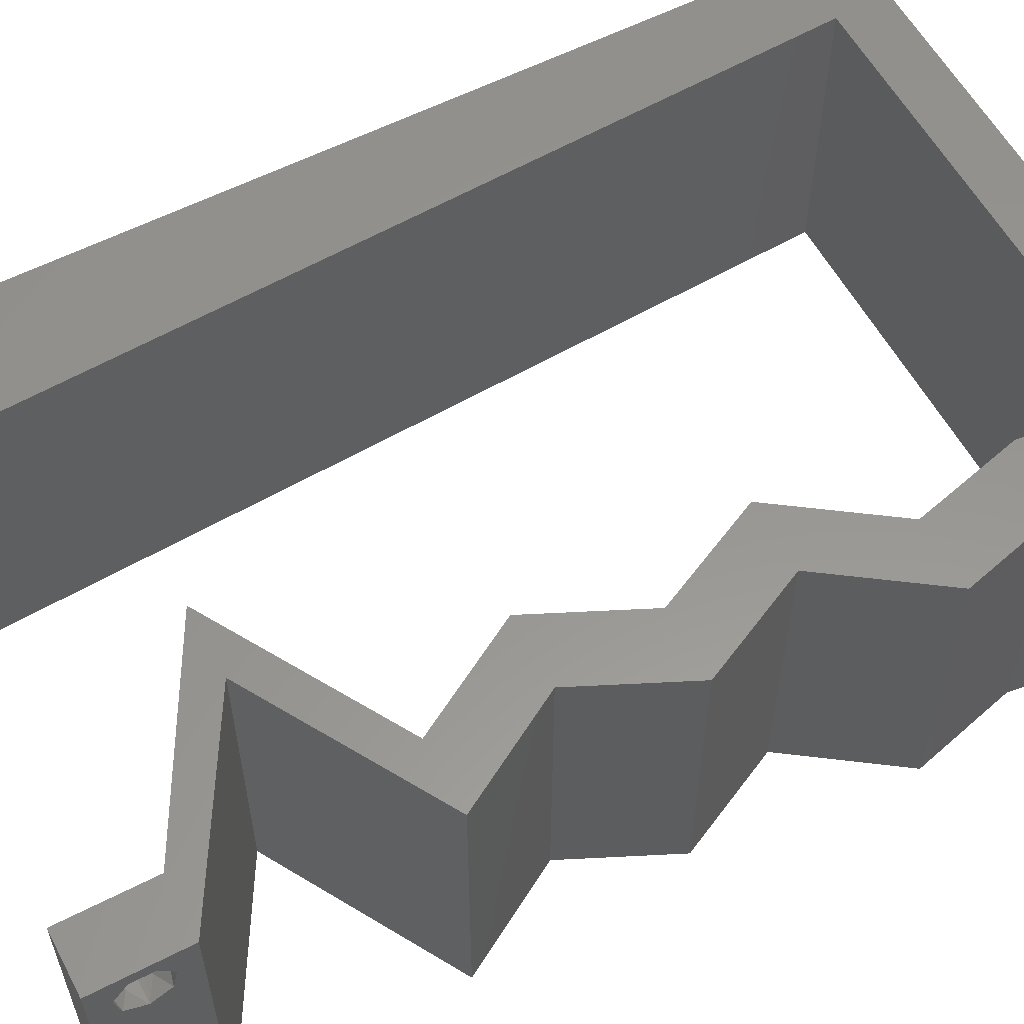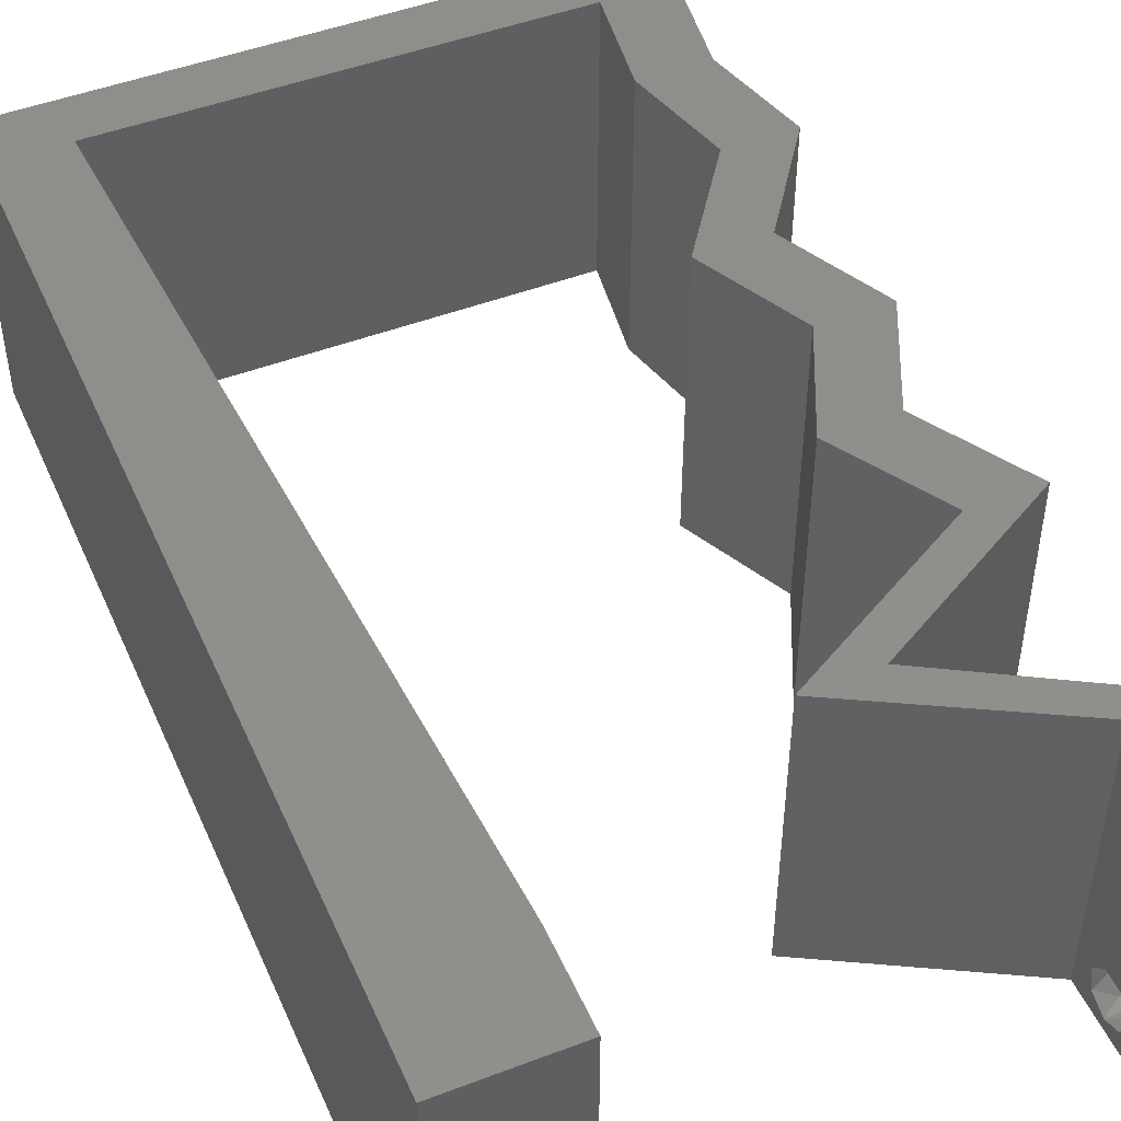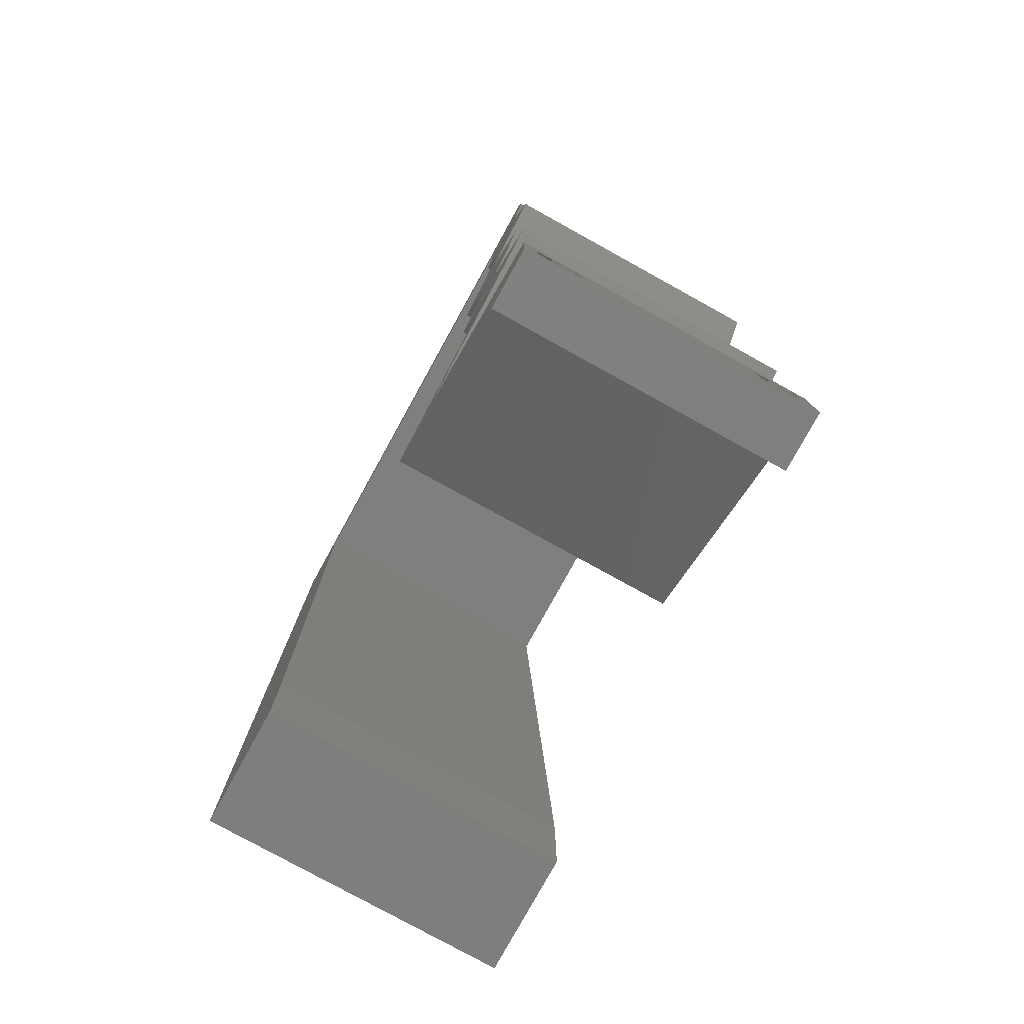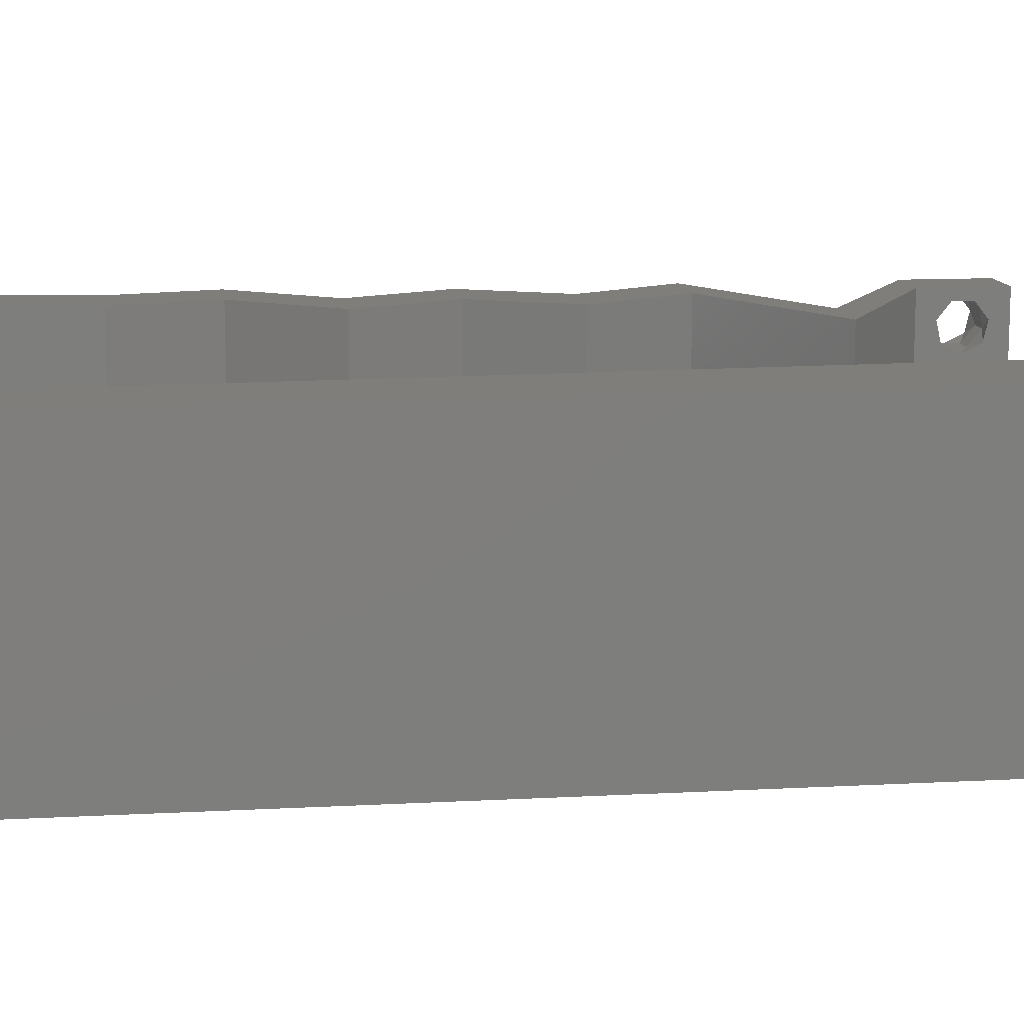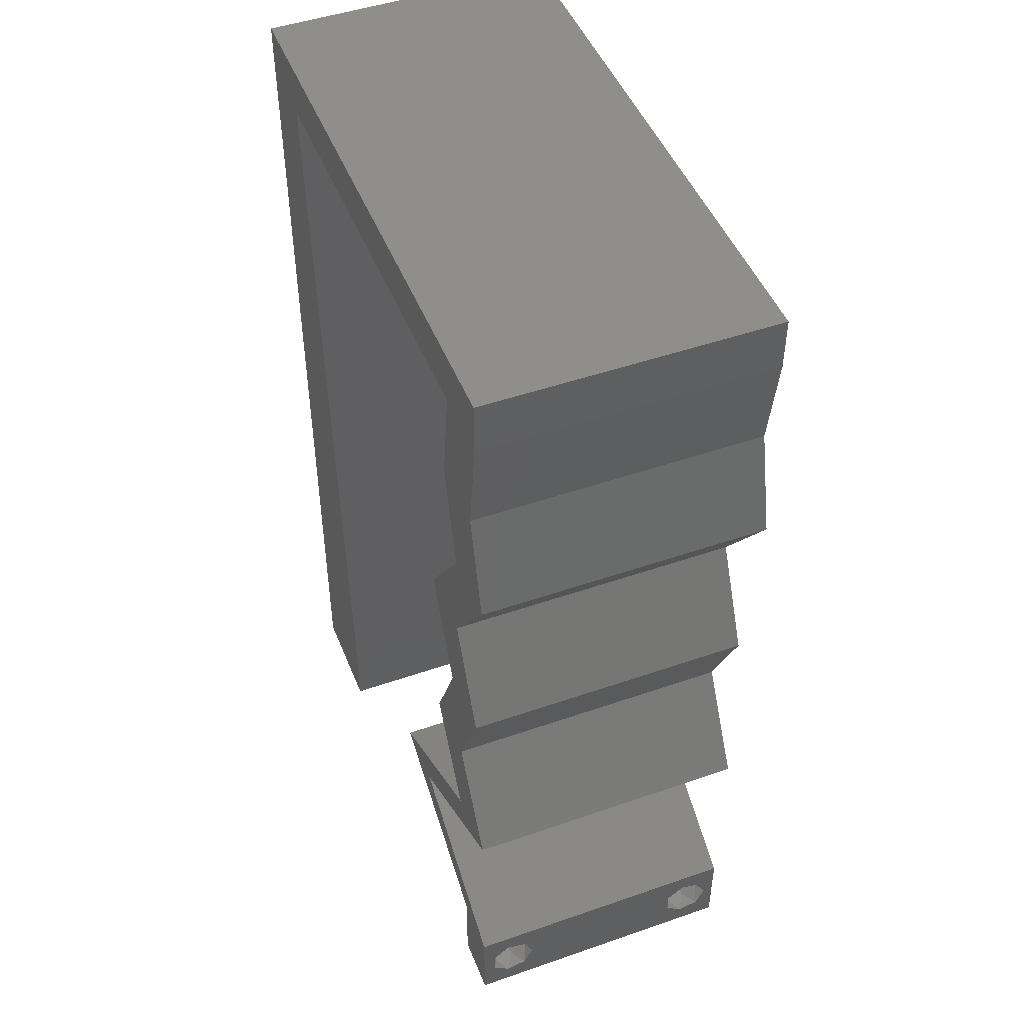
<metadata>
{"format":"stl","ext":"stl","renderer":"f3d","projection":"perspective","resolution":1024,"background":"white","views":[{"elev":57.9,"azim":62.0,"up":"+Z"},{"elev":47.6,"azim":-23.2,"up":"+Z"},{"elev":-79.1,"azim":61.1,"up":"+Y"},{"elev":12.1,"azim":-97.3,"up":"+Z"},{"elev":47.8,"azim":68.7,"up":"+Y"}]}
</metadata>
<code>
# stl→obj: 255 verts, 514 faces
v 0.04 0 0.01
v 0.04 -0.006 0.01
v 0.04 -0.002262 0.003932
v 0.04 -0.003 0.0159
v 0.04 -0.001671 0.00134
v 0.04 0 0
v 0.04 -0.001343 0.002778
v 0.04 -0.004657 0.002778
v 0.04 -0.006 0
v 0.04 -0.004329 0.00134
v 0.04 -0.003 0.0007
v 0.04 -0.004657 0.01798
v 0.04 -0.003738 0.01913
v 0.04 -0.006 0.02
v 0.04 0 0.02
v 0.04 -0.002262 0.01913
v 0.04 -0.001343 0.01798
v 0.04 -0.001671 0.01654
v 0.04 -0.004329 0.01654
v 0.04 -0.003738 0.003932
v 0.036 -0.006 0.01
v 0.036 0 0.01
v 0.036 -0.002262 0.003932
v 0.036 -0.003 0.0159
v 0.036 -0.001343 0.002778
v 0.036 0 0
v 0.036 -0.001671 0.00134
v 0.036 -0.004657 0.002778
v 0.036 -0.004329 0.00134
v 0.036 -0.006 0
v 0.036 -0.003 0.0007
v 0.036 -0.006 0.02
v 0.036 -0.003738 0.01913
v 0.036 -0.004657 0.01798
v 0.036 0 0.02
v 0.036 -0.001343 0.01798
v 0.036 -0.002262 0.01913
v 0.036 -0.001671 0.01654
v 0.036 -0.004329 0.01654
v 0.036 -0.003738 0.003932
v 0.008 0 0.02
v 0 0 0.02
v 0.004 -0.003 0.02
v 0 -0.006 0.02
v 0.008 -0.006 0.02
v 0.00385 0.005816 0.02
v 0.03533 0.05632 0.02
v 0.04 0.05632 0.02
v 0.04 0.06 0.02
v 0.006803 0.02253 0.02
v 0 0.024 0.02
v 0.003551 0.01745 0.02
v 0.007402 0.01126 0.02
v 0 0.012 0.02
v 0.0343 0.04928 0.02
v 0.03896 0.04928 0.02
v 0.03715 0.0528 0.02
v 0.038 -0.003 0.02
v 0.03391 0.00352 0.02
v 0.02957 0.00352 0.02
v 0 0.048 0.02
v 0.005008 0.05632 0.02
v 0 0.06 0.02
v 0.01 0.06 0.02
v 0.03 0.06 0.02
v 0.03609 0.04224 0.02
v 0.04076 0.04224 0.02
v 0.03581 0.0352 0.02
v 0.03454 0.02816 0.02
v 0.0392 0.02816 0.02
v 0.03114 0.0352 0.02
v 0.03593 0.02112 0.02
v 0.04006 0.01408 0.02
v 0.03539 0.01408 0.02
v 0.03126 0.02112 0.02
v 0.03394 0.01056 0.02
v 0.02782 0.00704 0.02
v 0.02315 0.00704 0.02
v 0.02927 0.01056 0.02
v 0.02522 0.05632 0.02
v 0.005607 0.04506 0.02
v 0.01512 0.05632 0.02
v 0 0.036 0.02
v 0.006205 0.03379 0.02
v 0.02 0.06 0.02
v 0 -0.006 0.01
v 0 -0.003 0.015
v 0 0 0.01
v 0 -0.006 0
v 0 -0.003 0.005
v 0 0 0
v 0.004 -0.006 0.015
v 0.008 -0.006 0.01
v 0.004 -0.006 0.005
v 0.008 -0.006 0
v 0 0.009 0.0114
v 0 0.06 0
v 0 0.051 0.0086
v 0 0.06 0.01
v 0 0.048 0
v 0 0.0415 0.009767
v 0 0.03 0.01
v 0 0.036 0
v 0 0.024 0
v 0 0.0185 0.01023
v 0 0.012 0
v 0 0.005337 0.005128
v 0 0.05466 0.01487
v 0.008 0 0
v 0.004 -0.003 0
v 0.00385 0.005816 0
v 0.03533 0.05632 0
v 0.04 0.06 0
v 0.04 0.05632 0
v 0.006803 0.02253 0
v 0.003551 0.01745 0
v 0.007402 0.01126 0
v 0.0343 0.04928 0
v 0.03715 0.0528 0
v 0.03896 0.04928 0
v 0.038 -0.003 0
v 0.03391 0.00352 0
v 0.02957 0.00352 0
v 0.005008 0.05632 0
v 0.01 0.06 0
v 0.03 0.06 0
v 0.04076 0.04224 0
v 0.03609 0.04224 0
v 0.03581 0.0352 0
v 0.0392 0.02816 0
v 0.03454 0.02816 0
v 0.03114 0.0352 0
v 0.03593 0.02112 0
v 0.04006 0.01408 0
v 0.03539 0.01408 0
v 0.03126 0.02112 0
v 0.03394 0.01056 0
v 0.02315 0.00704 0
v 0.02782 0.00704 0
v 0.02927 0.01056 0
v 0.02522 0.05632 0
v 0.005607 0.04506 0
v 0.01512 0.05632 0
v 0.006205 0.03379 0
v 0.02 0.06 0
v 0.008 0 0.01
v 0.008 -0.003 0.015
v 0.008 -0.003 0.005
v 0.015 0.06 0.01134
v 0.025 0.06 0.008977
v 0.006575 0.06 0.007337
v 0.03344 0.06 0.01273
v 0.04 0.06 0.01
v 0.03407 0.06 0.005945
v 0.005798 0.06 0.01422
v 0.04 0.05632 0.01
v 0.03948 0.0528 0.015
v 0.03896 0.04928 0.01
v 0.03948 0.0528 0.005
v 0.03986 0.04576 0.015
v 0.04076 0.04224 0.01
v 0.03986 0.04576 0.005
v 0.03828 0.03872 0.015
v 0.03581 0.0352 0.01
v 0.03828 0.03872 0.005
v 0.0392 0.02816 0.01
v 0.03751 0.03168 0.015
v 0.03751 0.03168 0.005
v 0.03757 0.02464 0.015
v 0.03593 0.02112 0.01
v 0.03757 0.02464 0.005
v 0.03799 0.0176 0.015
v 0.04006 0.01408 0.01
v 0.03799 0.0176 0.005
v 0.03185 0.009358 0.004904
v 0.02782 0.00704 0.01
v 0.03577 0.01161 0.004817
v 0.03186 0.009364 0.0147
v 0.03577 0.01162 0.01475
v 0.0339 0.01054 0.009703
v 0.03374 0.003619 0.008389
v 0.03691 0.001785 0.004597
v 0.03574 0.002464 0.01476
v 0.03184 0.004717 0.01471
v 0.02944 0.003592 0.007492
v 0.02315 0.00704 0.01
v 0.02708 0.004888 0.0146
v 0.0315 0.002464 0.01469
v 0.03136 0.01176 0.004904
v 0.03539 0.01408 0.01
v 0.02744 0.009509 0.004817
v 0.03135 0.01176 0.0147
v 0.02743 0.009505 0.01475
v 0.02931 0.01058 0.009703
v 0.03332 0.0176 0.015
v 0.03126 0.02112 0.01
v 0.03332 0.0176 0.005
v 0.0329 0.02464 0.015
v 0.03454 0.02816 0.01
v 0.0329 0.02464 0.005
v 0.03284 0.03168 0.015
v 0.03114 0.0352 0.01
v 0.03284 0.03168 0.005
v 0.03362 0.03872 0.015
v 0.03609 0.04224 0.01
v 0.03362 0.03872 0.005
v 0.03519 0.04576 0.015
v 0.03519 0.04576 0.005
v 0.0343 0.04928 0.01
v 0.03481 0.0528 0.015
v 0.03533 0.05632 0.01
v 0.03481 0.0528 0.005
v 0.02017 0.05632 0.008926
v 0.0287 0.05632 0.01269
v 0.01164 0.05632 0.01269
v 0.005008 0.05632 0.01
v 0.01096 0.05632 0.005898
v 0.02938 0.05632 0.005898
v 0.005458 0.04785 0.008211
v 0.007168 0.01567 0.01043
v 0.005931 0.03895 0.009665
v 0.006519 0.02788 0.01002
v 0.007625 0.007052 0.007407
v 0.007691 0.005822 0.01463
v 0.0375 -0.003738 0.01607
v 0.03727 -0.002262 0.01607
v 0.03874 -0.002242 0.01608
v 0.03888 -0.003738 0.01607
v 0.03873 -0.001343 0.01722
v 0.03725 -0.001343 0.01722
v 0.03727 -0.003 0.0193
v 0.03875 -0.003 0.0193
v 0.03802 -0.004336 0.01865
v 0.03802 -0.001678 0.01867
v 0.03915 -0.004329 0.01866
v 0.03873 -0.004657 0.01722
v 0.03725 -0.004657 0.01722
v 0.03687 -0.001668 0.01866
v 0.03916 -0.001671 0.01866
v 0.03686 -0.004326 0.01866
v 0.03873 -0.003738 0.0008684
v 0.03727 -0.002262 0.0008684
v 0.03726 -0.003758 0.0008785
v 0.03874 -0.002242 0.0008785
v 0.03873 -0.001343 0.002022
v 0.03727 -0.001671 0.00346
v 0.03725 -0.001343 0.002022
v 0.03873 -0.003 0.0041
v 0.03725 -0.003 0.0041
v 0.03875 -0.001671 0.00346
v 0.03727 -0.004657 0.002022
v 0.03875 -0.004657 0.002022
v 0.03798 -0.004322 0.003468
v 0.03913 -0.004332 0.003456
v 0.03684 -0.004329 0.00346
f 1 2 3
f 1 4 2
f 5 6 7
f 8 9 10
f 10 9 11
f 11 6 5
f 12 13 14
f 15 16 17
f 15 14 16
f 16 14 13
f 9 6 11
f 7 6 1
f 1 15 18
f 18 15 17
f 2 19 14
f 19 12 14
f 2 9 8
f 18 4 1
f 4 19 2
f 7 1 3
f 20 2 8
f 3 2 20
f 21 22 23
f 24 22 21
f 25 26 27
f 28 29 30
f 30 29 31
f 27 26 31
f 32 33 34
f 35 36 37
f 37 32 35
f 33 32 37
f 35 38 36
f 26 30 31
f 25 22 26
f 32 39 21
f 34 39 32
f 22 38 35
f 30 21 28
f 21 39 24
f 24 38 22
f 28 21 40
f 40 21 23
f 23 22 25
f 41 42 43
f 44 45 43
f 42 41 46
f 47 48 49
f 50 51 52
f 53 54 46
f 55 56 57
f 48 47 57
f 32 14 58
f 15 35 58
f 54 53 52
f 45 41 43
f 42 44 43
f 54 42 46
f 56 48 57
f 14 15 58
f 15 59 35
f 35 32 58
f 59 60 35
f 47 55 57
f 41 53 46
f 51 54 52
f 53 50 52
f 61 62 63
f 62 64 63
f 65 47 49
f 56 66 67
f 55 66 56
f 67 66 68
f 68 69 70
f 71 69 68
f 66 71 68
f 70 69 72
f 73 72 74
f 72 75 74
f 69 75 72
f 76 73 74
f 60 77 78
f 77 79 78
f 76 79 77
f 60 59 77
f 79 76 74
f 47 65 80
f 62 61 81
f 64 62 82
f 83 51 84
f 84 51 50
f 61 83 81
f 81 83 84
f 85 64 82
f 65 85 80
f 80 85 82
f 86 87 88
f 42 87 44
f 89 90 91
f 88 90 86
f 44 87 86
f 88 87 42
f 86 90 89
f 91 90 88
f 45 92 93
f 86 92 44
f 89 94 86
f 93 94 95
f 44 92 45
f 93 92 86
f 95 94 89
f 86 94 93
f 42 96 88
f 97 98 99
f 100 98 97
f 54 96 42
f 101 102 83
f 103 102 101
f 103 101 100
f 83 102 51
f 104 102 103
f 105 102 104
f 51 105 54
f 61 101 83
f 106 105 104
f 51 102 105
f 91 107 106
f 63 108 61
f 61 98 101
f 106 96 105
f 106 107 96
f 61 108 98
f 105 96 54
f 101 98 100
f 99 108 63
f 88 107 91
f 96 107 88
f 98 108 99
f 109 110 91
f 89 110 95
f 91 111 109
f 112 113 114
f 115 116 104
f 117 111 106
f 118 119 120
f 114 119 112
f 30 121 9
f 6 121 26
f 106 116 117
f 91 110 89
f 95 110 109
f 106 111 91
f 120 119 114
f 9 121 6
f 6 26 122
f 26 121 30
f 122 26 123
f 112 119 118
f 109 111 117
f 104 116 106
f 117 116 115
f 100 97 124
f 124 97 125
f 126 113 112
f 120 127 128
f 118 120 128
f 127 129 128
f 129 130 131
f 132 129 131
f 128 129 132
f 130 133 131
f 134 135 133
f 133 135 136
f 131 133 136
f 137 135 134
f 123 138 139
f 139 138 140
f 137 139 140
f 139 122 123
f 140 135 137
f 112 141 126
f 142 100 124
f 124 125 143
f 103 144 104
f 144 115 104
f 103 100 142
f 142 144 103
f 143 125 145
f 126 141 145
f 145 141 143
f 146 147 93
f 45 147 41
f 109 148 95
f 93 148 146
f 41 147 146
f 93 147 45
f 95 148 93
f 146 148 109
f 125 149 145
f 65 150 85
f 149 150 145
f 85 150 149
f 125 151 149
f 65 152 150
f 145 150 126
f 85 149 64
f 97 151 125
f 99 151 97
f 49 152 65
f 153 152 49
f 150 154 126
f 149 155 64
f 152 154 150
f 151 155 149
f 126 154 113
f 113 154 153
f 63 155 99
f 64 155 63
f 99 155 151
f 153 154 152
f 153 49 48
f 156 153 48
f 114 113 153
f 114 153 156
f 56 157 48
f 156 157 158
f 114 159 120
f 158 159 156
f 48 157 156
f 158 157 56
f 156 159 114
f 120 159 158
f 67 160 56
f 158 160 161
f 120 162 127
f 161 162 158
f 56 160 158
f 161 160 67
f 158 162 120
f 127 162 161
f 67 163 161
f 164 163 68
f 161 165 127
f 129 165 164
f 68 163 67
f 161 163 164
f 127 165 129
f 164 165 161
f 166 167 70
f 68 167 164
f 164 168 129
f 130 168 166
f 164 167 166
f 70 167 68
f 129 168 130
f 166 168 164
f 70 169 166
f 170 169 72
f 133 171 170
f 166 171 130
f 72 169 70
f 166 169 170
f 170 171 166
f 130 171 133
f 72 172 170
f 173 172 73
f 134 174 173
f 170 174 133
f 73 172 72
f 170 172 173
f 133 174 134
f 173 174 170
f 139 175 176
f 173 177 134
f 176 178 77
f 73 179 173
f 76 179 73
f 77 178 76
f 134 177 137
f 137 175 139
f 76 178 179
f 178 180 179
f 177 175 137
f 179 180 173
f 176 180 178
f 180 175 177
f 180 177 173
f 176 175 180
f 176 181 139
f 6 182 1
f 1 183 15
f 77 184 176
f 181 182 122
f 59 184 77
f 15 183 59
f 122 182 6
f 183 184 59
f 183 181 184
f 184 181 176
f 1 181 183
f 1 182 181
f 139 181 122
f 2 14 32
f 21 2 32
f 30 9 2
f 30 2 21
f 123 185 138
f 26 185 123
f 138 185 186
f 22 185 26
f 186 187 78
f 35 188 22
f 60 188 35
f 78 187 60
f 188 187 185
f 60 187 188
f 188 185 22
f 185 187 186
f 135 189 190
f 186 191 138
f 190 192 74
f 78 193 186
f 79 193 78
f 74 192 79
f 138 191 140
f 140 189 135
f 79 192 193
f 192 194 193
f 191 189 140
f 193 194 186
f 190 194 192
f 194 189 191
f 194 191 186
f 190 189 194
f 74 195 190
f 196 195 75
f 136 197 196
f 190 197 135
f 190 195 196
f 75 195 74
f 196 197 190
f 135 197 136
f 75 198 196
f 199 198 69
f 131 200 199
f 196 200 136
f 69 198 75
f 196 198 199
f 199 200 196
f 136 200 131
f 69 201 199
f 202 201 71
f 132 203 202
f 199 203 131
f 71 201 69
f 199 201 202
f 202 203 199
f 131 203 132
f 71 204 202
f 205 204 66
f 202 206 132
f 128 206 205
f 66 204 71
f 202 204 205
f 205 206 202
f 132 206 128
f 55 207 66
f 128 208 118
f 205 207 209
f 209 208 205
f 66 207 205
f 209 207 55
f 205 208 128
f 118 208 209
f 47 210 55
f 209 210 211
f 118 212 112
f 211 212 209
f 55 210 209
f 211 210 47
f 209 212 118
f 112 212 211
f 82 213 80
f 213 214 80
f 82 215 213
f 141 213 143
f 216 215 62
f 47 214 211
f 62 215 82
f 80 214 47
f 213 217 143
f 141 218 213
f 215 217 213
f 213 218 214
f 143 217 124
f 112 218 141
f 124 217 216
f 211 218 112
f 216 217 215
f 214 218 211
f 81 219 62
f 115 220 117
f 142 221 144
f 50 222 84
f 216 219 124
f 109 223 146
f 115 222 220
f 221 222 144
f 124 219 142
f 117 223 109
f 220 222 50
f 84 222 221
f 220 224 223
f 144 222 115
f 53 220 50
f 84 221 81
f 53 224 220
f 221 219 81
f 41 224 53
f 220 223 117
f 142 219 221
f 146 224 41
f 223 224 146
f 62 219 216
f 4 24 225
f 24 4 226
f 226 4 227
f 4 225 228
f 226 229 230
f 231 232 233
f 229 234 230
f 229 226 227
f 233 232 235
f 236 225 237
f 230 234 238
f 234 229 239
f 231 233 240
f 225 236 228
f 232 231 234
f 236 237 233
f 33 37 231
f 18 17 229
f 12 19 236
f 16 13 232
f 39 34 237
f 36 38 230
f 225 39 237
f 38 24 226
f 38 226 230
f 236 233 235
f 232 234 239
f 234 231 238
f 18 229 227
f 231 37 238
f 233 237 240
f 12 236 235
f 229 17 239
f 33 231 240
f 237 34 240
f 236 19 228
f 232 13 235
f 16 232 239
f 36 230 238
f 24 39 225
f 19 4 228
f 37 36 238
f 34 33 240
f 13 12 235
f 17 16 239
f 4 18 227
f 11 31 241
f 31 11 242
f 241 31 243
f 242 11 244
f 245 246 247
f 246 248 249
f 246 245 250
f 248 246 250
f 241 251 252
f 242 245 247
f 251 253 252
f 251 241 243
f 245 242 244
f 252 253 254
f 253 251 255
f 249 248 253
f 23 25 246
f 5 7 245
f 3 20 248
f 29 28 251
f 246 25 247
f 23 246 249
f 245 7 250
f 3 248 250
f 40 23 249
f 25 27 247
f 8 10 252
f 7 3 250
f 10 11 241
f 27 31 242
f 10 241 252
f 27 242 247
f 249 253 255
f 253 248 254
f 29 251 243
f 5 245 244
f 248 20 254
f 251 28 255
f 40 249 255
f 8 252 254
f 20 8 254
f 28 40 255
f 11 5 244
f 31 29 243

</code>
